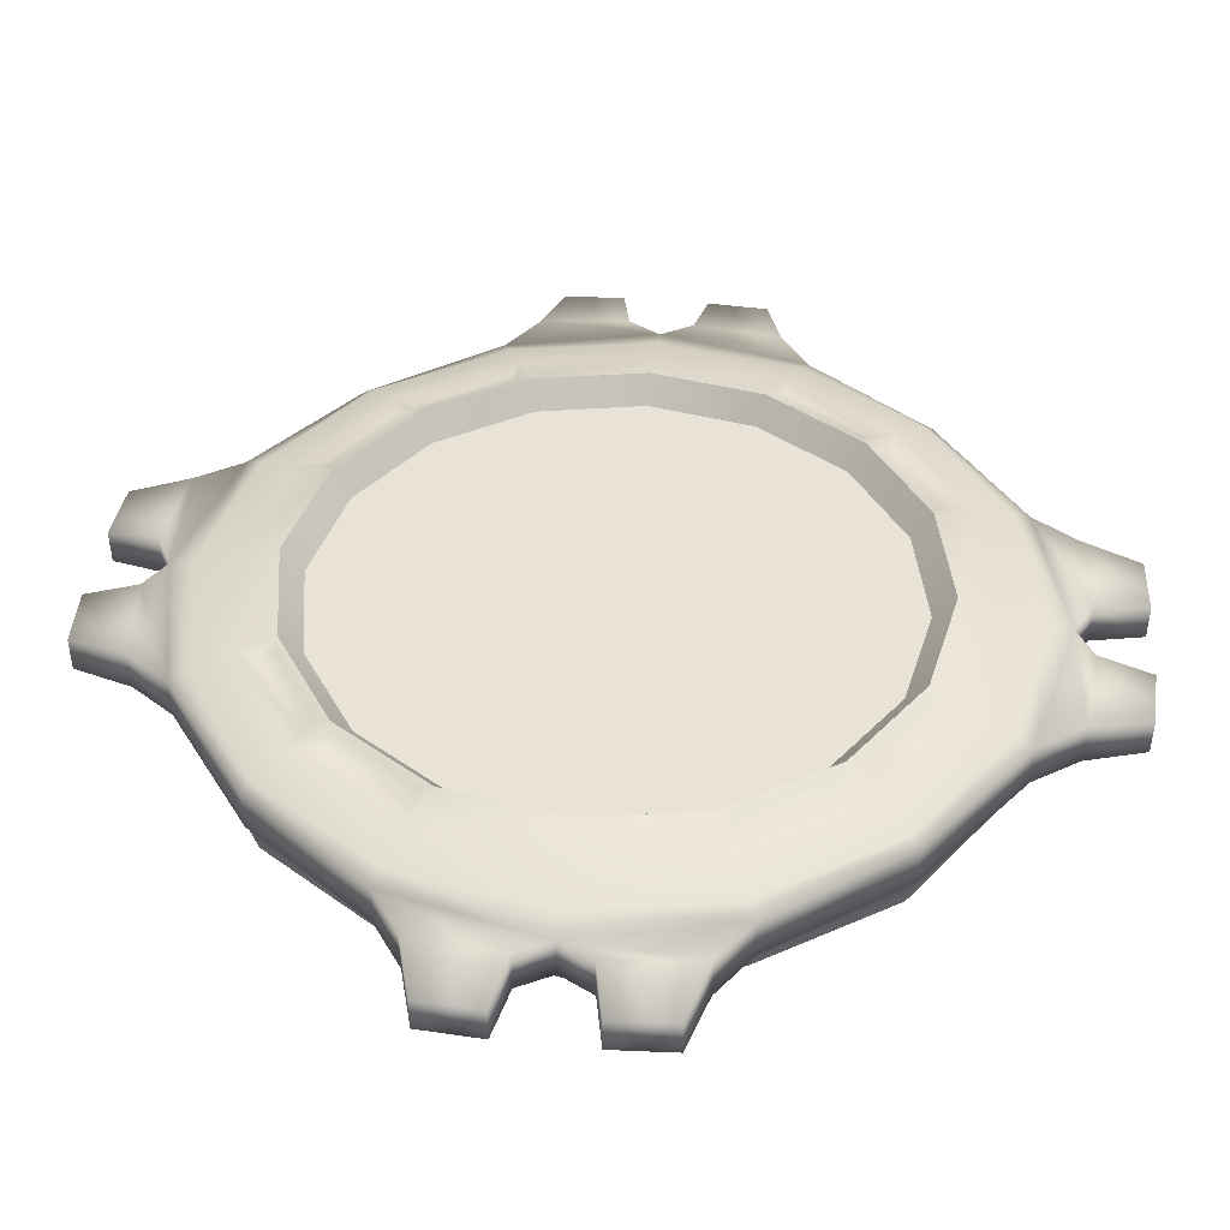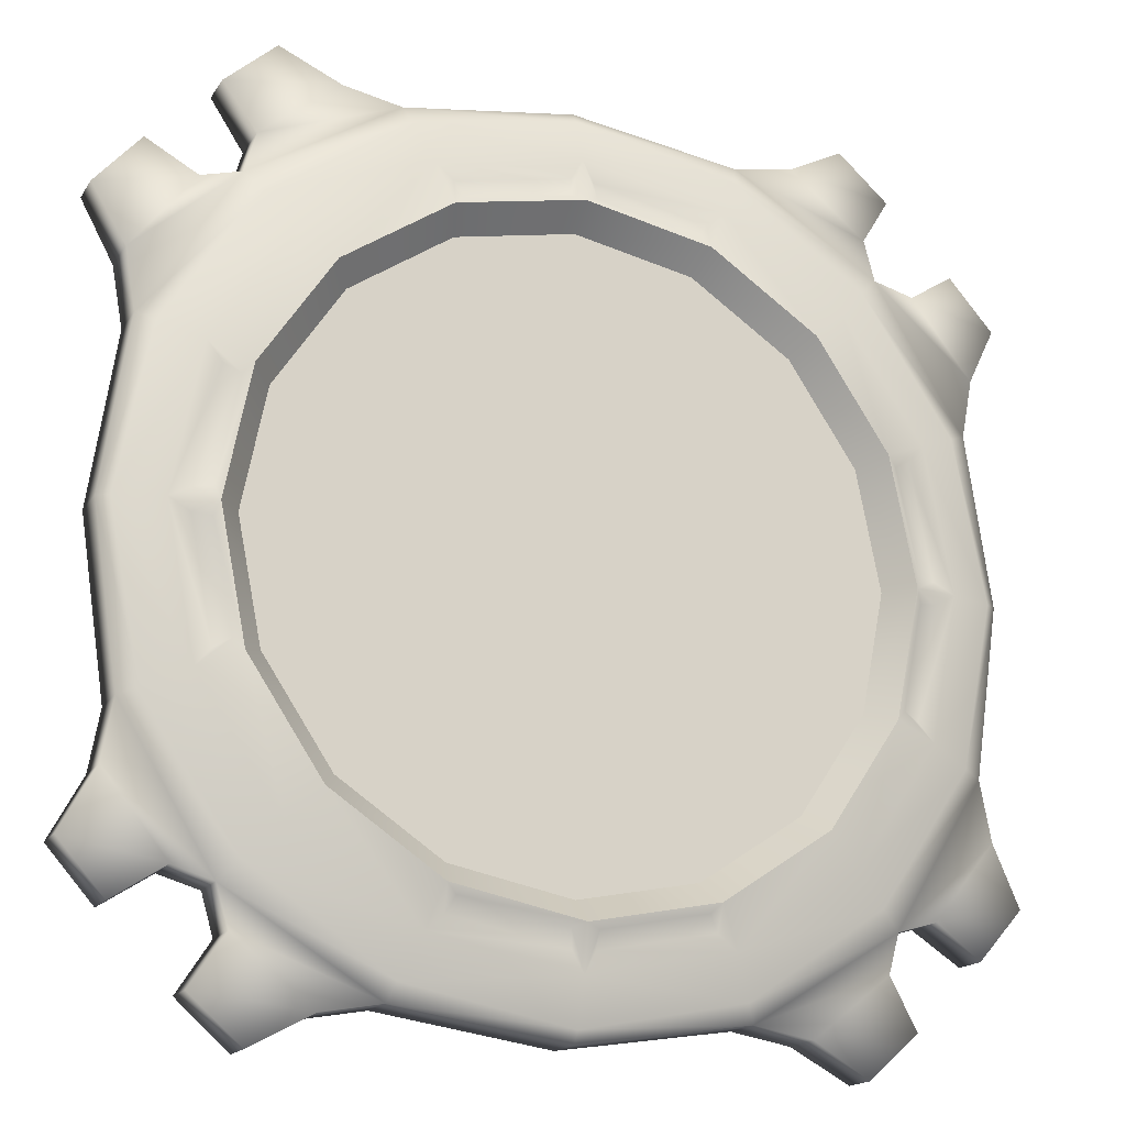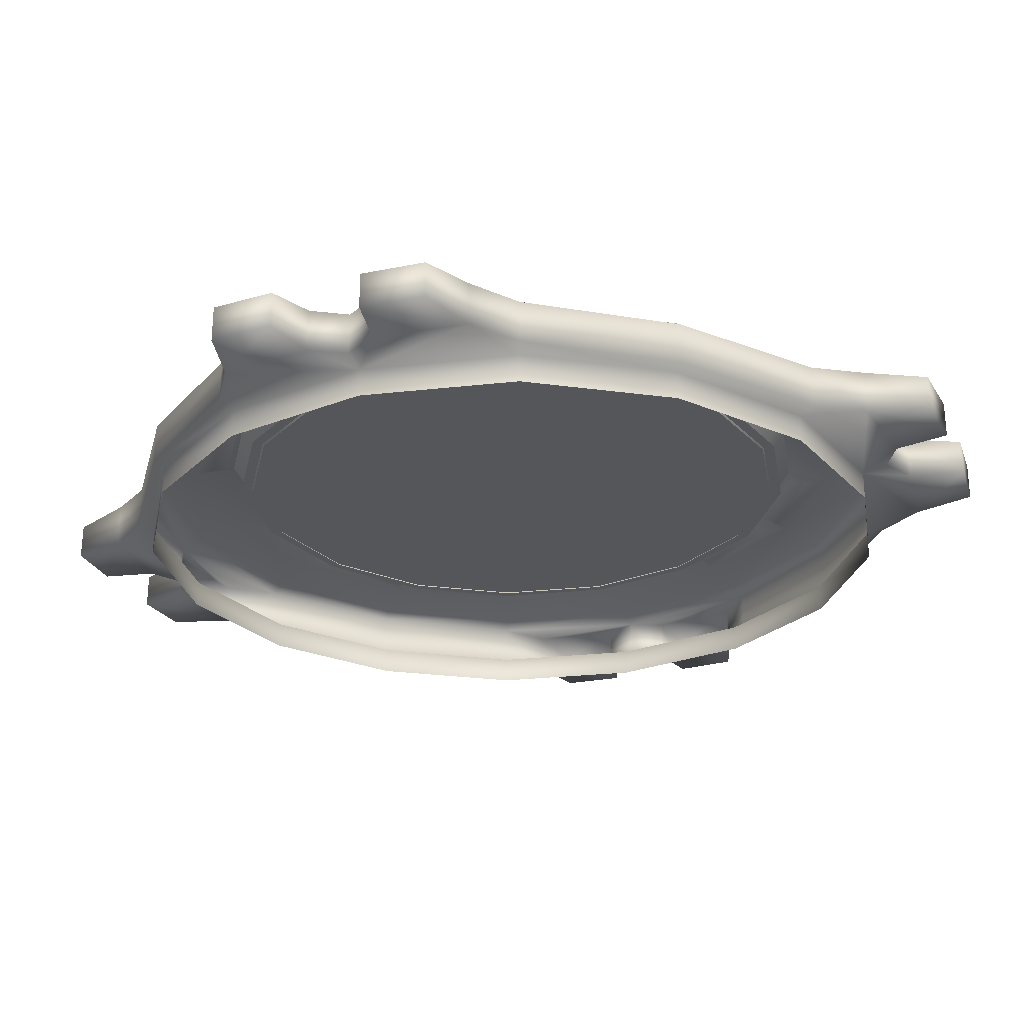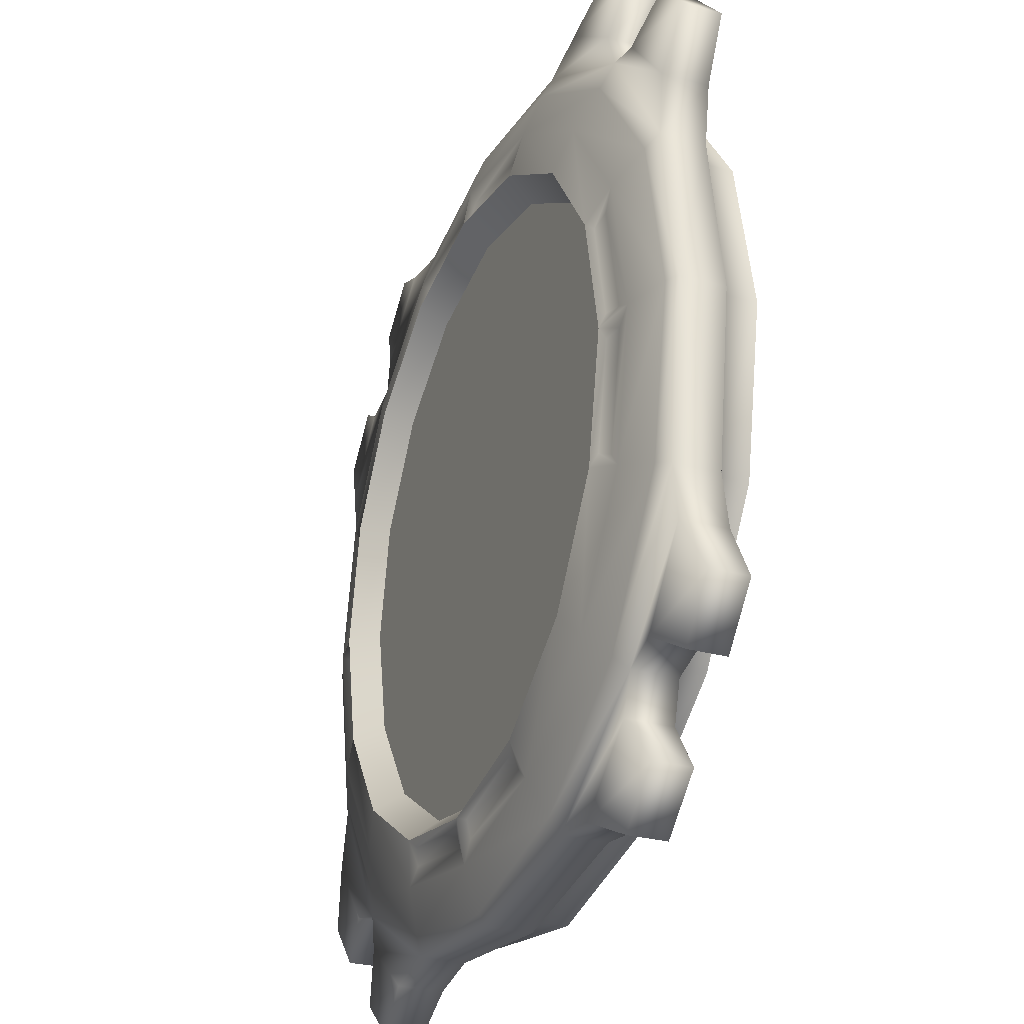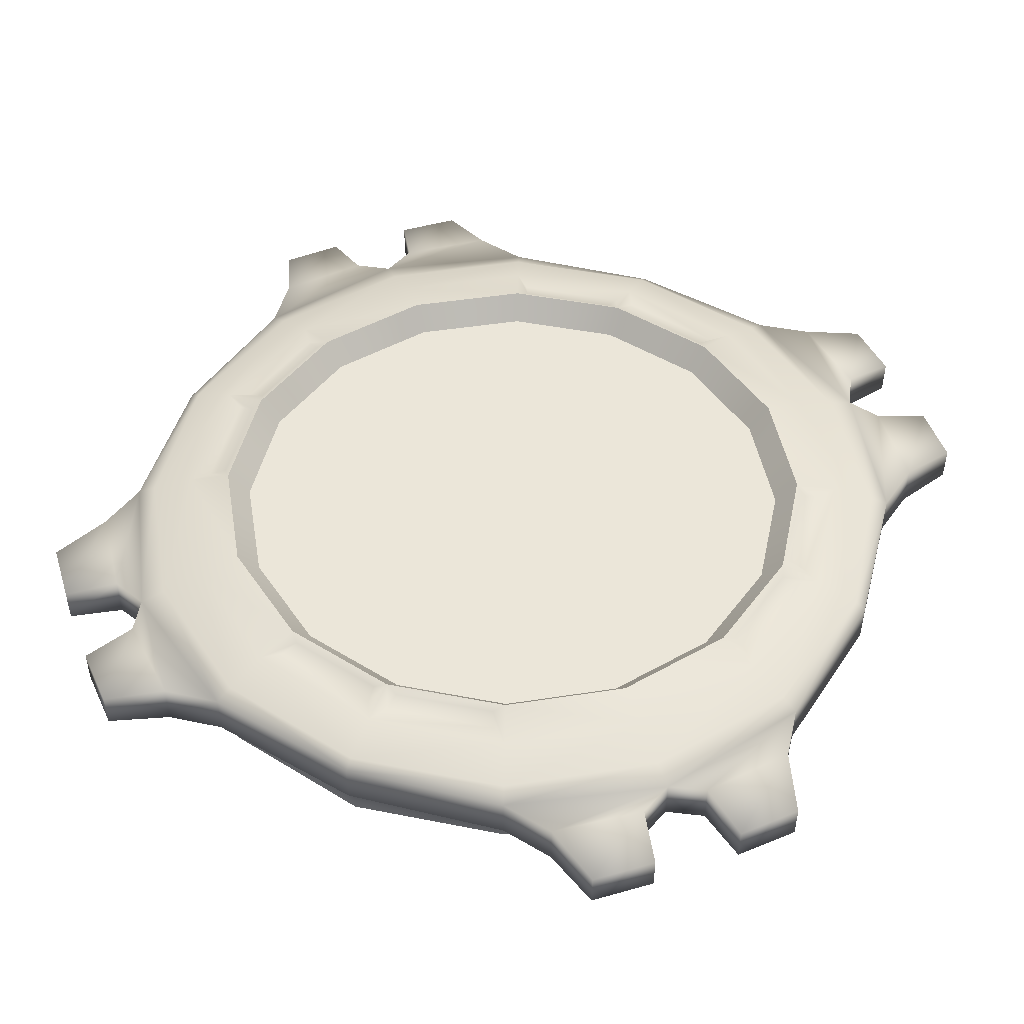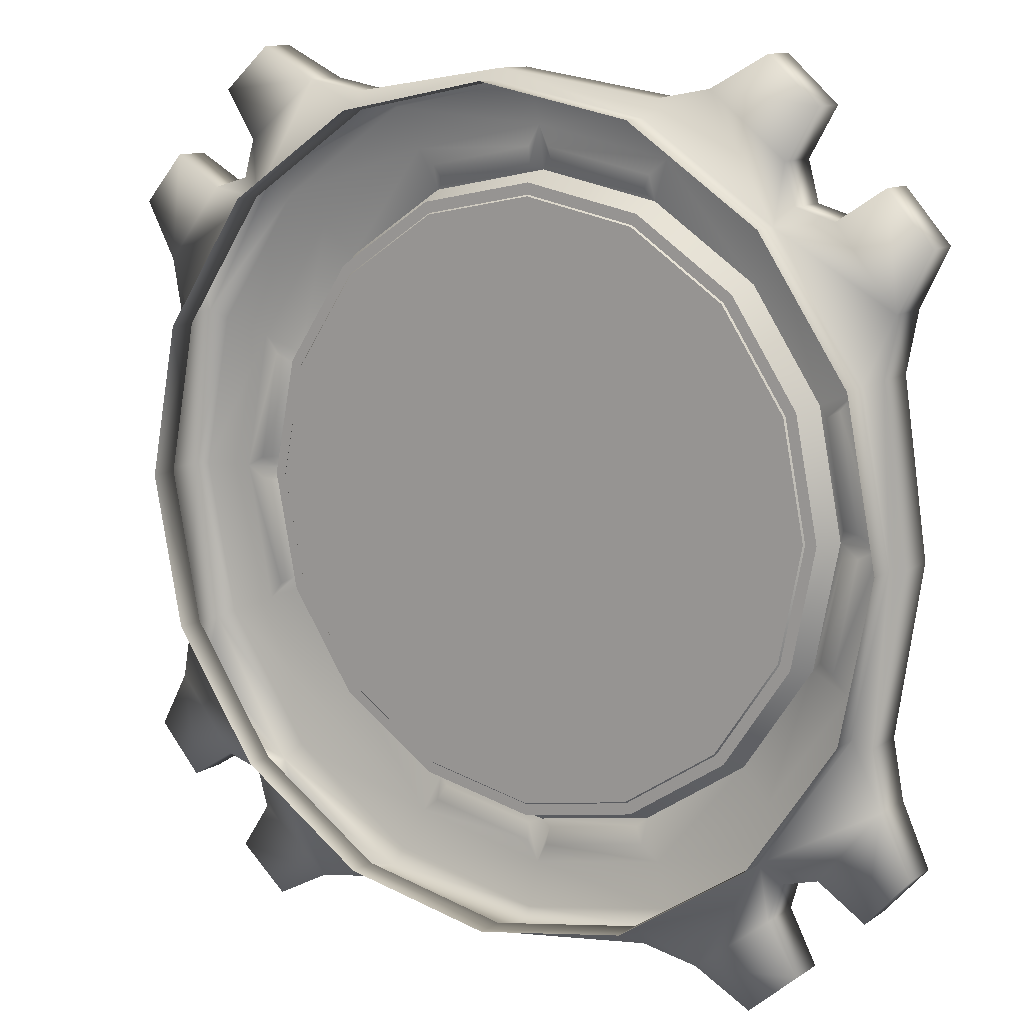
<metadata>
{"format":"obj","ext":"obj","renderer":"f3d","projection":"perspective","resolution":1024,"background":"white","views":[{"elev":41.5,"azim":-128.6,"up":"+Y"},{"elev":-17.3,"azim":157.2,"up":"+Z"},{"elev":-25.2,"azim":66.5,"up":"+Y"},{"elev":-29.2,"azim":-112.3,"up":"+Z"},{"elev":46.7,"azim":113.7,"up":"+Y"},{"elev":11.8,"azim":34.1,"up":"+Z"}]}
</metadata>
<code>
o mountM_Cylinder.000
v 0.5173 1.031 -0.2143
v 0.3959 1.031 -0.3959
v 0.2143 1.031 -0.5173
v 0.5349 1.078 -0.2215
v 0.4094 1.078 -0.4094
v 0.2215 1.078 -0.5349
v 0.4958 1.028 -0.2054
v 0.3795 1.028 -0.3795
v 0.2054 1.028 -0.4958
v 0.7086 1.026 -0.2937
v 0.7086 0.9483 -0.2937
v 0.5505 1.026 -0.5505
v 0.5505 0.9483 -0.5505
v 0.2937 1.026 -0.7086
v 0.2937 0.9483 -0.7086
v 0.6778 1.039 -0.2807
v 0.518 1.039 -0.518
v 0.2807 1.039 -0.6778
v 0.5349 1.078 -0.2215
v 0.4094 1.078 -0.4094
v 0.2215 1.078 -0.5349
v 0.6063 1.064 -0.2511
v 0.4637 1.064 -0.4637
v 0.2511 1.064 -0.6063
v 0.02309 1.07 -0.5879
v 0.2037 1.07 -0.552
v 0.01961 1.062 -0.6186
v 0.2189 1.062 -0.5795
v 0.5879 1.07 -0.02309
v 0.552 1.07 -0.2037
v 0.6186 1.062 -0.01962
v 0.5795 1.062 -0.2189
v 0.7267 1.029 -0.3956
v 0.7267 0.9482 -0.3956
v 0.6192 1.028 -0.5305
v 0.6192 0.9482 -0.5305
v 0.5305 1.028 -0.6192
v 0.5305 0.9482 -0.6192
v 0.3956 1.029 -0.7267
v 0.3956 0.9482 -0.7267
v 0.782 1.014 -0.4978
v 0.7819 0.9482 -0.4978
v 0.7043 1.014 -0.5858
v 0.7043 0.9482 -0.5858
v 0.5858 1.014 -0.7043
v 0.5858 0.9482 -0.7043
v 0.4978 1.014 -0.782
v 0.4978 0.9482 -0.782
v 0.6778 0.9391 -0.2807
v 0.518 0.9391 -0.518
v 0.2807 0.9391 -0.6778
v 0.6778 0.8872 -0.2807
v 0.518 0.8872 -0.518
v 0.2807 0.8872 -0.6778
v -0 1.031 -0.5599
v -0.5173 1.031 -0.2143
v -0.3959 1.031 -0.3959
v -0.2143 1.031 -0.5173
v -0 1.078 -0.5789
v -0.5349 1.078 -0.2215
v -0.4094 1.078 -0.4094
v -0.2215 1.078 -0.5349
v -0 1.028 -0.5367
v -0.4958 1.028 -0.2054
v -0.3795 1.028 -0.3795
v -0.2054 1.028 -0.4958
v -0 1.026 -0.7526
v -0 0.9483 -0.7526
v -0.7086 1.026 -0.2937
v -0.7086 0.9483 -0.2937
v -0.5505 1.026 -0.5505
v -0.5505 0.9483 -0.5505
v -0.2937 1.026 -0.7086
v -0.2937 0.9483 -0.7086
v -0 1.039 -0.7326
v -0.6778 1.039 -0.2807
v -0.518 1.039 -0.518
v -0.2807 1.039 -0.6778
v -0 1.078 -0.5789
v -0.5349 1.078 -0.2215
v -0.4094 1.078 -0.4094
v -0.2215 1.078 -0.5349
v -0.6063 1.064 -0.2511
v -0 1.064 -0.6557
v -0.4637 1.064 -0.4637
v -0.2511 1.064 -0.6063
v -0.02309 1.07 -0.5879
v -0.2037 1.07 -0.552
v -0.01961 1.062 -0.6186
v -0.2189 1.062 -0.5795
v -0.5879 1.07 -0.02309
v -0.552 1.07 -0.2037
v -0.6186 1.062 -0.01962
v -0.5795 1.062 -0.2189
v -0.7267 1.029 -0.3956
v -0.7267 0.9482 -0.3956
v -0.6192 1.028 -0.5305
v -0.6192 0.9482 -0.5305
v -0.5305 1.028 -0.6192
v -0.5305 0.9482 -0.6192
v -0.3956 1.029 -0.7267
v -0.3956 0.9482 -0.7267
v -0.782 1.014 -0.4978
v -0.7819 0.9482 -0.4978
v -0.7043 1.014 -0.5858
v -0.7043 0.9482 -0.5858
v -0.5858 1.014 -0.7043
v -0.5858 0.9482 -0.7043
v -0.4978 1.014 -0.782
v -0.4978 0.9482 -0.782
v -0 0.9391 -0.7326
v -0.6778 0.9391 -0.2807
v -0.518 0.9391 -0.518
v -0.2807 0.9391 -0.6778
v -0 0.8872 -0.7326
v -0.6778 0.8872 -0.2807
v -0.518 0.8872 -0.518
v -0.2807 0.8872 -0.6778
v 0.5599 1.031 -0
v 0.5173 1.031 0.2143
v 0.3959 1.031 0.3959
v 0.2143 1.031 0.5173
v 0.5789 1.078 -0
v 0.5349 1.078 0.2215
v 0.4094 1.078 0.4094
v 0.2215 1.078 0.5349
v 0.5367 1.028 -0
v 0.4958 1.028 0.2054
v 0.3795 1.028 0.3795
v 0.2054 1.028 0.4958
v 0.7526 1.026 -0
v 0.7526 0.9483 -0
v 0.7086 1.026 0.2937
v 0.7086 0.9483 0.2937
v 0.5505 1.026 0.5505
v 0.5505 0.9483 0.5505
v 0.2937 1.026 0.7086
v 0.2937 0.9483 0.7086
v 0.7326 1.039 -0
v 0.6778 1.039 0.2807
v 0.518 1.039 0.518
v 0.2807 1.039 0.6778
v 0.5789 1.078 -0
v 0.5349 1.078 0.2215
v 0.4094 1.078 0.4094
v 0.2215 1.078 0.5349
v 0.6557 1.064 -0
v 0.6063 1.064 0.2511
v 0.4637 1.064 0.4637
v 0.2511 1.064 0.6063
v 0.02309 1.07 0.5879
v 0.2037 1.07 0.552
v 0.01961 1.062 0.6186
v 0.2189 1.062 0.5795
v 0.5879 1.07 0.02309
v 0.552 1.07 0.2037
v 0.6186 1.062 0.01961
v 0.5795 1.062 0.2189
v 0.7267 1.029 0.3956
v 0.7267 0.9482 0.3956
v 0.6192 1.028 0.5305
v 0.6192 0.9482 0.5305
v 0.5305 1.028 0.6192
v 0.5305 0.9482 0.6192
v 0.3956 1.029 0.7267
v 0.3956 0.9482 0.7267
v 0.782 1.014 0.4978
v 0.7819 0.9482 0.4978
v 0.7043 1.014 0.5858
v 0.7043 0.9482 0.5858
v 0.5858 1.014 0.7043
v 0.5858 0.9482 0.7043
v 0.4978 1.014 0.782
v 0.4978 0.9482 0.782
v 0.7326 0.9391 -0
v 0.6778 0.9391 0.2807
v 0.518 0.9391 0.518
v 0.2807 0.9391 0.6778
v 0.7326 0.8872 -0
v 0.6778 0.8872 0.2807
v 0.518 0.8872 0.518
v 0.2807 0.8872 0.6778
v -0 1.031 0.5599
v -0.5599 1.031 -0
v -0.5173 1.031 0.2143
v -0.3959 1.031 0.3959
v -0.2143 1.031 0.5173
v -0 1.078 0.5789
v -0.5789 1.078 -0
v -0.5349 1.078 0.2215
v -0.4094 1.078 0.4094
v -0.2215 1.078 0.5349
v -0 1.028 0.5367
v -0.5367 1.028 -0
v -0.4958 1.028 0.2054
v -0.3795 1.028 0.3795
v -0.2054 1.028 0.4958
v -0 1.026 0.7526
v -0 0.9483 0.7526
v -0.7526 1.026 -0
v -0.7526 0.9483 -0
v -0.7086 1.026 0.2937
v -0.7086 0.9483 0.2937
v -0.5505 1.026 0.5505
v -0.5505 0.9483 0.5505
v -0.2937 1.026 0.7086
v -0.2937 0.9483 0.7086
v -0 1.039 0.7326
v -0.7326 1.039 -0
v -0.6778 1.039 0.2807
v -0.518 1.039 0.518
v -0.2807 1.039 0.6778
v -0 1.078 0.5789
v -0.5789 1.078 -0
v -0.5349 1.078 0.2215
v -0.4094 1.078 0.4094
v -0.2215 1.078 0.5349
v -0.6557 1.064 -0
v -0.6063 1.064 0.2511
v -0 1.064 0.6557
v -0.4637 1.064 0.4637
v -0.2511 1.064 0.6063
v -0.02309 1.07 0.5879
v -0.2037 1.07 0.552
v -0.01961 1.062 0.6186
v -0.2189 1.062 0.5795
v -0.5879 1.07 0.02309
v -0.552 1.07 0.2037
v -0.6186 1.062 0.01961
v -0.5795 1.062 0.2189
v -0.7267 1.029 0.3956
v -0.7267 0.9482 0.3956
v -0.6192 1.028 0.5305
v -0.6192 0.9482 0.5305
v -0.5305 1.028 0.6192
v -0.5305 0.9482 0.6192
v -0.3956 1.029 0.7267
v -0.3956 0.9482 0.7267
v -0.782 1.014 0.4978
v -0.7819 0.9482 0.4978
v -0.7043 1.014 0.5858
v -0.7043 0.9482 0.5858
v -0.5858 1.014 0.7043
v -0.5858 0.9482 0.7043
v -0.4978 1.014 0.782
v -0.4978 0.9482 0.782
v -0 1.031 -0
v -0 0.9391 0.7326
v -0.7326 0.9391 -0
v -0.6778 0.9391 0.2807
v -0.518 0.9391 0.518
v -0.2807 0.9391 0.6778
v -0 0.8872 0.7326
v -0.7326 0.8872 -0
v -0.6778 0.8872 0.2807
v -0.518 0.8872 0.518
v -0.2807 0.8872 0.6778
f 55 247 119 1 2 3
f 6 59 63 9
f 123 4 7 127
f 4 5 8 7
f 5 6 9 8
f 131 132 11 10
f 12 10 33 35
f 14 15 68 67
f 14 67 75 18
f 10 12 17 16
f 12 14 18 17
f 131 10 16 139
f 22 19 30 32
f 84 79 25 27
f 139 16 22 147
f 16 17 23 22
f 17 18 24 23
f 18 75 84 24
f 24 21 20 23
f 28 27 25 26
f 79 21 26 25
f 24 84 27 28
f 21 24 28 26
f 31 32 30 29
f 19 143 29 30
f 143 147 31 29
f 147 22 32 31
f 13 12 35 36
f 10 11 34 33
f 39 37 45 47
f 15 14 39 40
f 12 13 38 37
f 14 12 37 39
f 41 42 44 43
f 45 46 48 47
f 37 38 46 45
f 35 33 41 43
f 40 39 47 48
f 33 34 42 41
f 36 35 43 44
f 19 22 23 20
f 11 132 175 49
f 68 15 51 111
f 36 34 50
f 38 13 50
f 51 50 53 54
f 13 36 50
f 40 50 51
f 46 38 40
f 44 42 34
f 34 11 49
f 48 46 40
f 15 40 51
f 40 38 50
f 49 175 179 52
f 34 49 50
f 34 36 44
f 111 51 54 115
f 50 49 52 53
f 55 58 57 56 184 247
f 62 66 63 59
f 189 194 64 60
f 60 64 65 61
f 61 65 66 62
f 200 69 70 201
f 71 97 95 69
f 73 67 68 74
f 73 78 75 67
f 69 76 77 71
f 71 77 78 73
f 200 209 76 69
f 83 94 92 80
f 84 89 87 79
f 209 218 83 76
f 76 83 85 77
f 77 85 86 78
f 78 86 84 75
f 86 85 81 82
f 90 88 87 89
f 79 87 88 82
f 86 90 89 84
f 82 88 90 86
f 93 91 92 94
f 80 92 91 214
f 214 91 93 218
f 218 93 94 83
f 72 98 97 71
f 69 95 96 70
f 101 109 107 99
f 74 102 101 73
f 71 99 100 72
f 73 101 99 71
f 103 105 106 104
f 107 109 110 108
f 99 107 108 100
f 97 105 103 95
f 102 110 109 101
f 95 103 104 96
f 98 106 105 97
f 80 81 85 83
f 70 112 249 201
f 68 111 114 74
f 98 113 96
f 100 113 72
f 114 118 117 113
f 72 113 98
f 102 114 113
f 108 102 100
f 106 96 104
f 96 112 70
f 110 102 108
f 74 114 102
f 102 113 100
f 112 116 254 249
f 96 113 112
f 96 106 98
f 111 115 118 114
f 113 117 116 112
f 183 122 121 120 119 247
f 126 130 193 188
f 123 127 128 124
f 124 128 129 125
f 125 129 130 126
f 131 133 134 132
f 135 161 159 133
f 137 198 199 138
f 137 142 208 198
f 133 140 141 135
f 135 141 142 137
f 131 139 140 133
f 148 158 156 144
f 220 153 151 213
f 139 147 148 140
f 140 148 149 141
f 141 149 150 142
f 142 150 220 208
f 150 149 145 146
f 154 152 151 153
f 213 151 152 146
f 150 154 153 220
f 146 152 154 150
f 157 155 156 158
f 144 156 155 143
f 143 155 157 147
f 147 157 158 148
f 136 162 161 135
f 133 159 160 134
f 165 173 171 163
f 138 166 165 137
f 135 163 164 136
f 137 165 163 135
f 167 169 170 168
f 171 173 174 172
f 163 171 172 164
f 161 169 167 159
f 166 174 173 165
f 159 167 168 160
f 162 170 169 161
f 144 145 149 148
f 134 176 175 132
f 199 248 178 138
f 162 177 160
f 164 177 136
f 178 182 181 177
f 136 177 162
f 166 178 177
f 172 166 164
f 170 160 168
f 160 176 134
f 174 166 172
f 138 178 166
f 166 177 164
f 176 180 179 175
f 160 177 176
f 160 170 162
f 248 253 182 178
f 177 181 180 176
f 183 247 184 185 186 187
f 192 188 193 197
f 189 190 195 194
f 190 191 196 195
f 191 192 197 196
f 200 201 203 202
f 204 202 231 233
f 206 207 199 198
f 206 198 208 212
f 202 204 211 210
f 204 206 212 211
f 200 202 210 209
f 219 215 228 230
f 220 213 223 225
f 209 210 219 218
f 210 211 221 219
f 211 212 222 221
f 212 208 220 222
f 222 217 216 221
f 226 225 223 224
f 213 217 224 223
f 222 220 225 226
f 217 222 226 224
f 229 230 228 227
f 215 214 227 228
f 214 218 229 227
f 218 219 230 229
f 205 204 233 234
f 202 203 232 231
f 237 235 243 245
f 207 206 237 238
f 204 205 236 235
f 206 204 235 237
f 239 240 242 241
f 243 244 246 245
f 235 236 244 243
f 233 231 239 241
f 238 237 245 246
f 231 232 240 239
f 234 233 241 242
f 215 219 221 216
f 203 201 249 250
f 199 207 252 248
f 234 232 251
f 236 205 251
f 252 251 256 257
f 205 234 251
f 238 251 252
f 244 236 238
f 242 240 232
f 232 203 250
f 246 244 238
f 207 238 252
f 238 236 251
f 250 249 254 255
f 232 250 251
f 232 234 242
f 248 252 257 253
f 251 250 255 256

</code>
